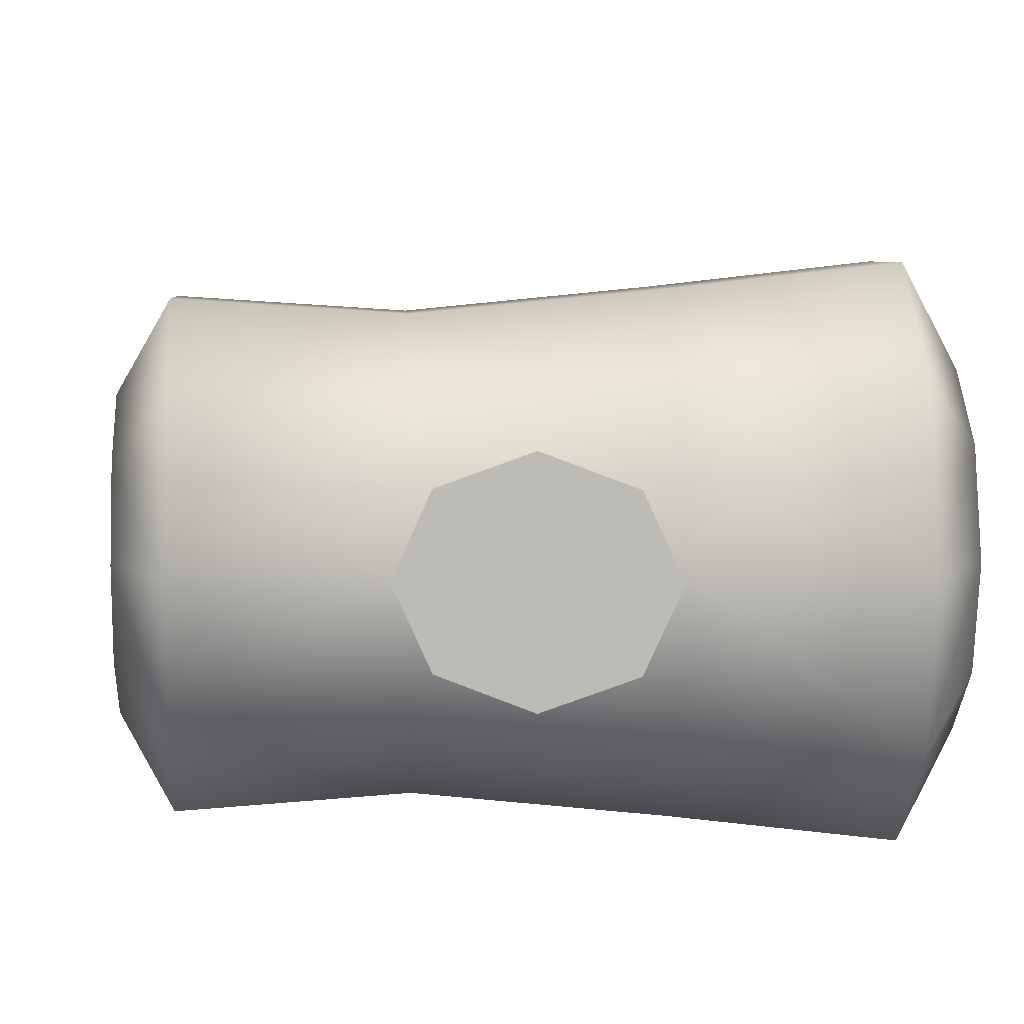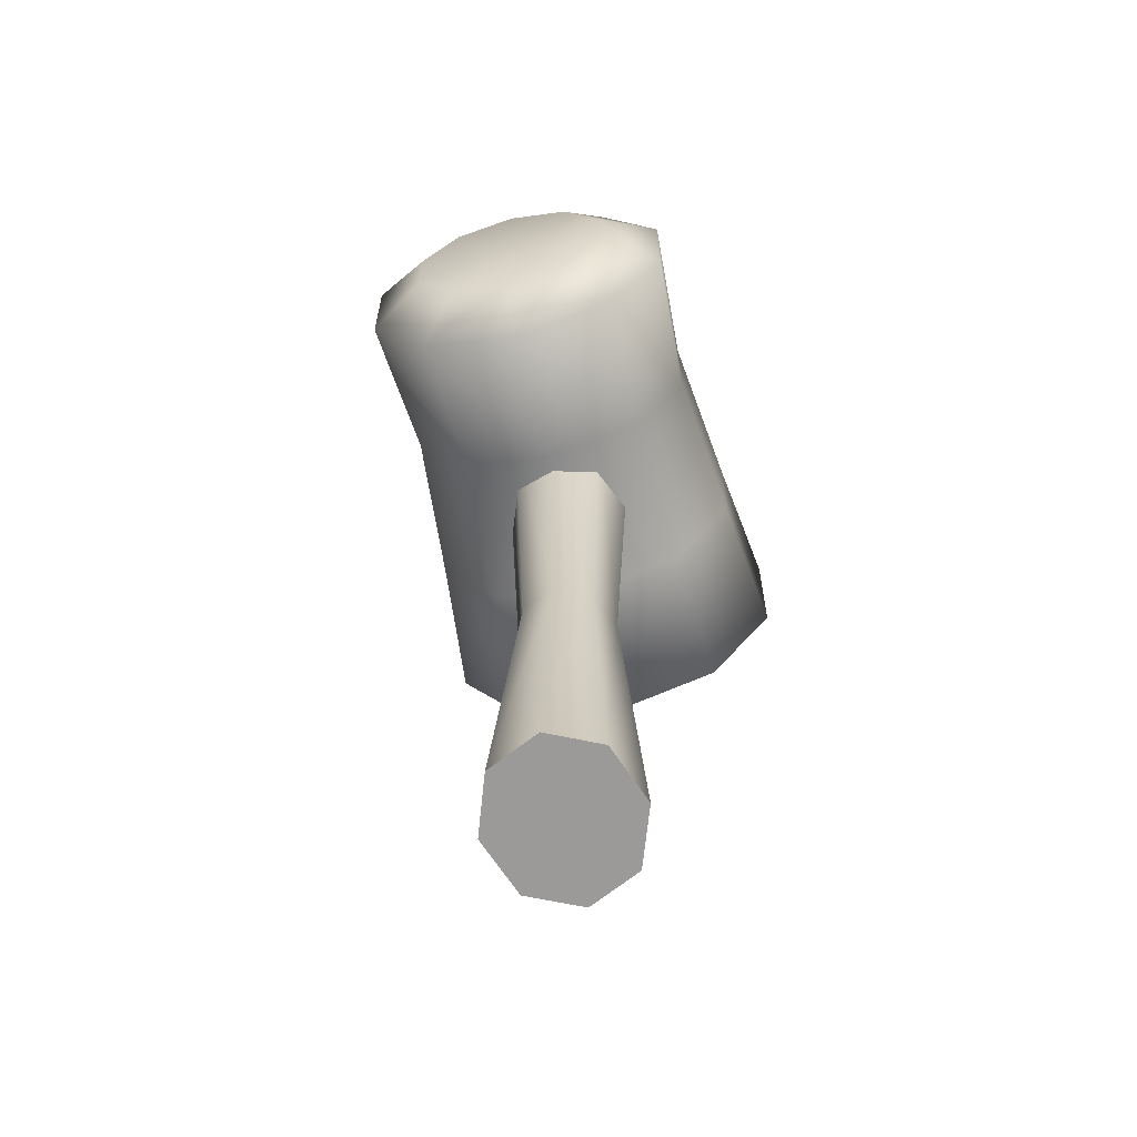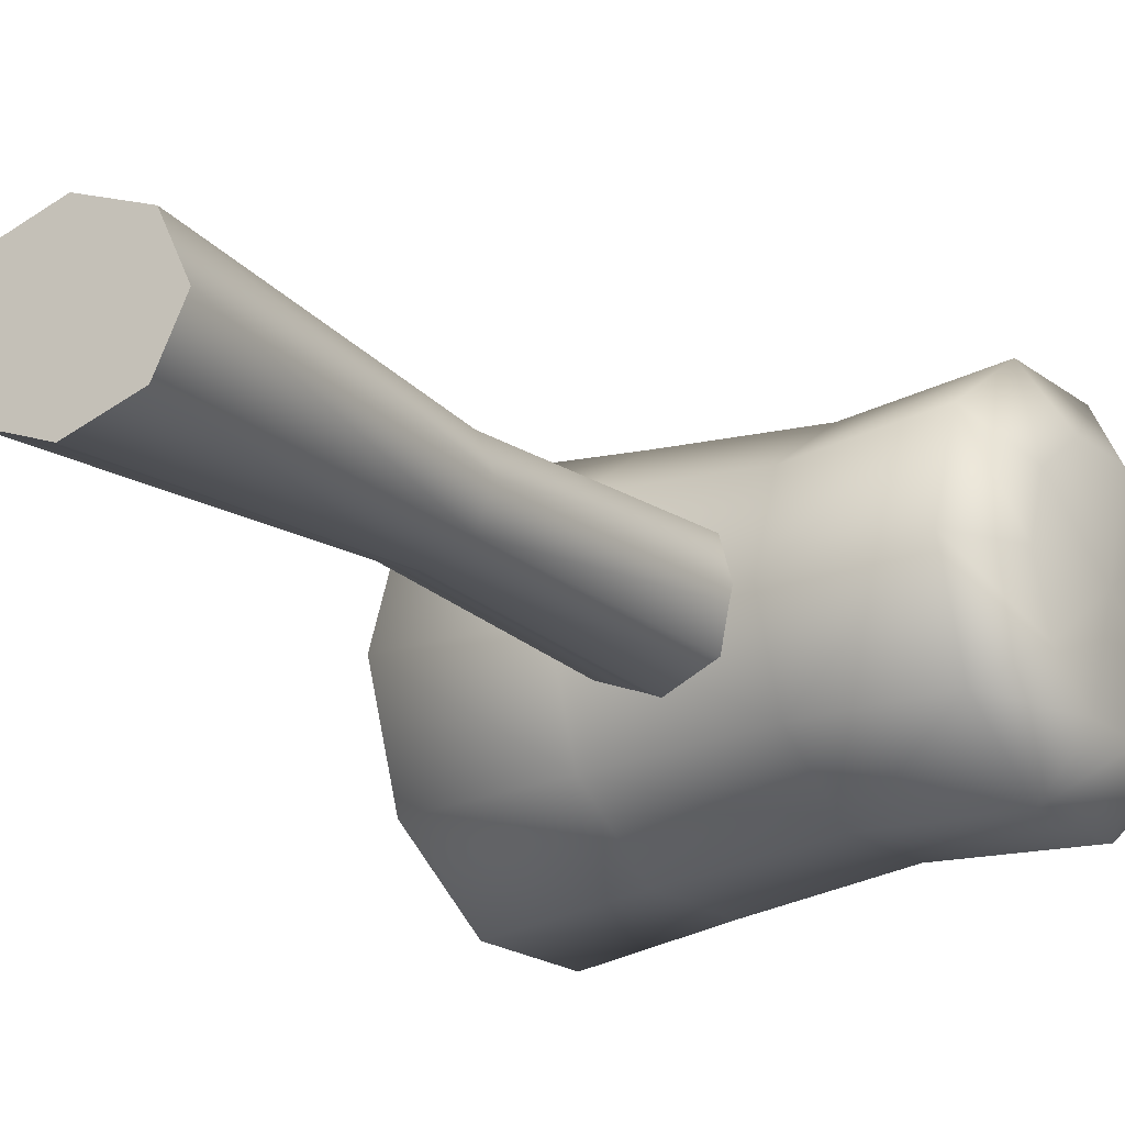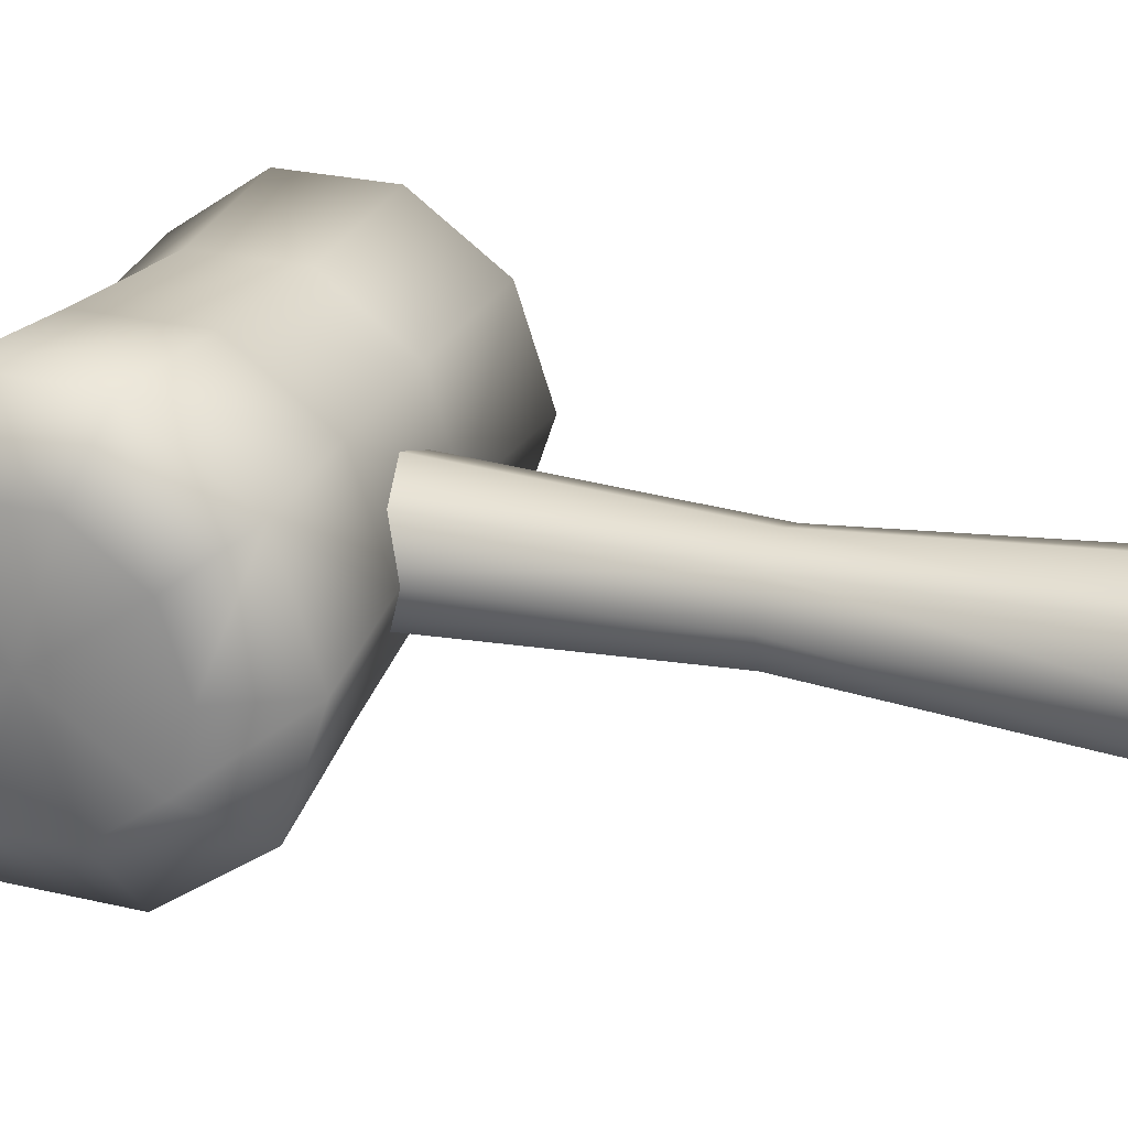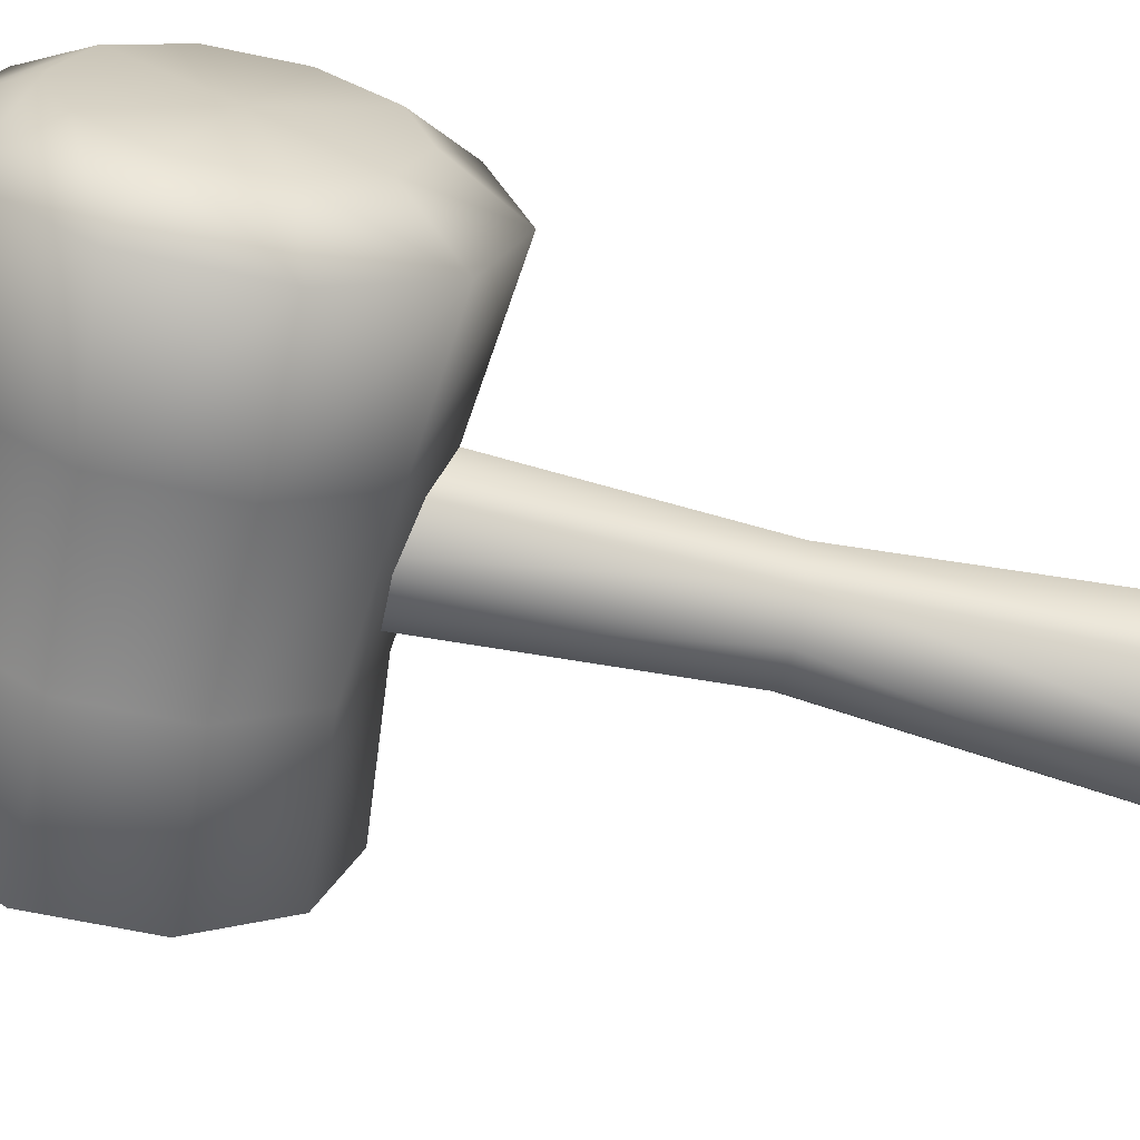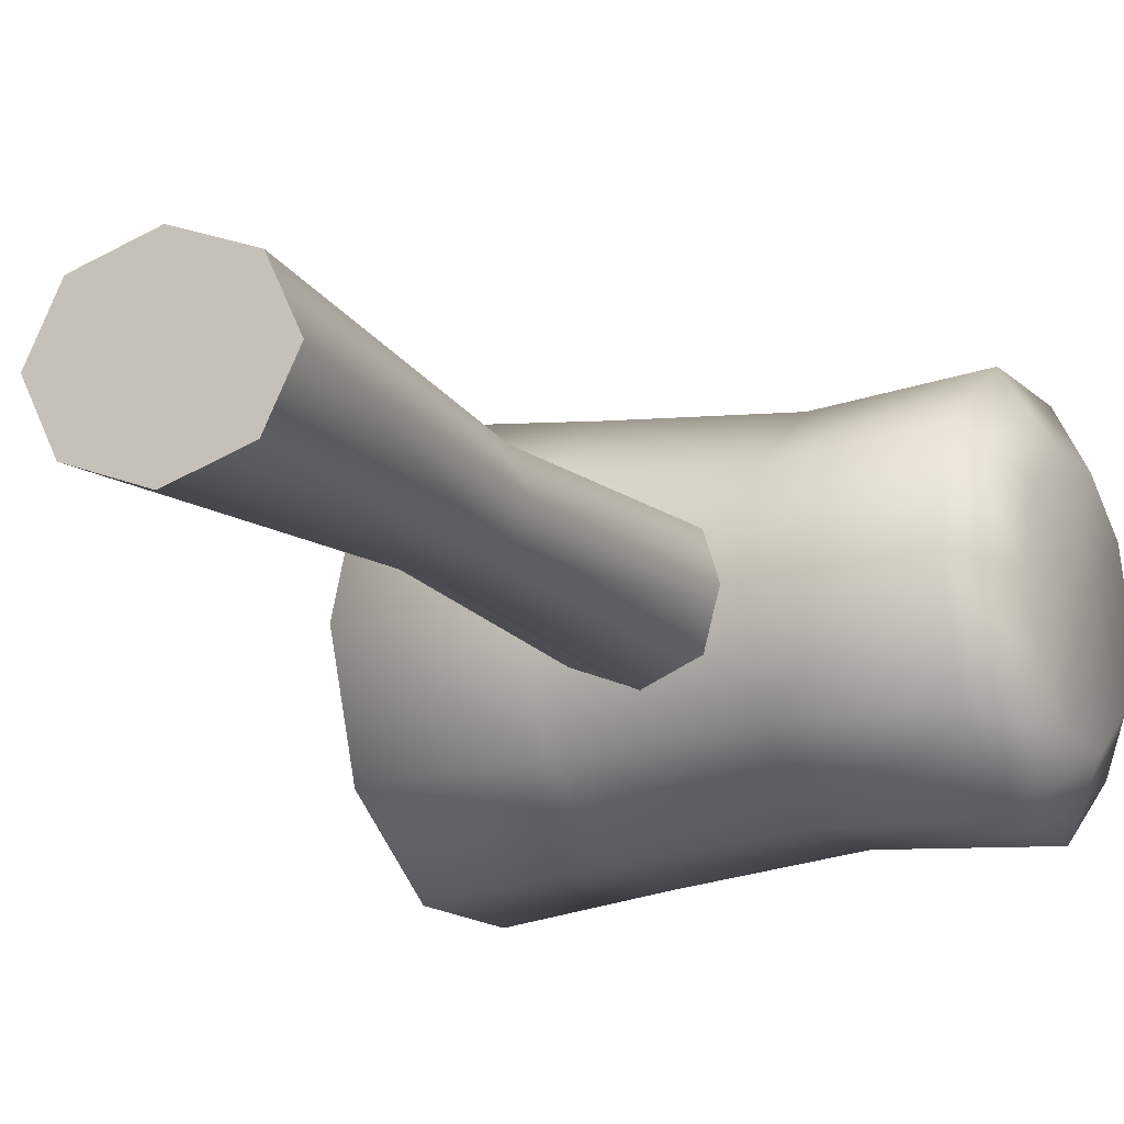
<metadata>
{"format":"obj","ext":"obj","renderer":"f3d","projection":"perspective","resolution":1024,"background":"white","views":[{"elev":4.9,"azim":176.6,"up":"+Z"},{"elev":-61.9,"azim":104.2,"up":"+Y"},{"elev":-20.2,"azim":36.7,"up":"+Z"},{"elev":26.0,"azim":-69.4,"up":"+Z"},{"elev":-65.5,"azim":-101.9,"up":"+Z"},{"elev":-15.0,"azim":28.5,"up":"+Z"}]}
</metadata>
<code>
g Hammer_B
v -0.05892 -0.6002 -0.06617
v -0.06734 -0.1732 -1.615e-05
v -0.08898 -0.605 -1.615e-05
v -0.04689 -0.1732 -0.04331
v 0.01565 -0.5893 -0.09383
v -0.07215 0.261 -0.06015
v -0.09981 0.255 -1.615e-05
v -0.005997 0.2766 -0.08541
v 0.001219 -0.1732 -0.06256
v 0.09022 -0.5785 -0.06617
v 0.06015 0.291 -0.06015
v 0.05053 -0.1732 -0.04331
v 0.1203 -0.5737 -1.615e-05
v 0.08661 0.2983 -1.615e-05
v 0.07098 -0.1732 -1.615e-05
v 0.09022 -0.5785 0.06734
v 0.06015 0.291 0.06012
v 0.05053 -0.1732 0.04448
v 0.01565 -0.5893 0.095
v -0.005997 0.2766 0.08538
v 0.001219 -0.1732 0.06252
v -0.05892 -0.6002 0.06734
v -0.07215 0.261 0.06012
v -0.04689 -0.1732 0.04448
v -0.08898 -0.605 -1.615e-05
v -0.09981 0.255 -1.615e-05
v -0.06734 -0.1732 -1.615e-05
v -0.05892 -0.6002 -0.06617
v -0.08898 -0.605 -1.615e-05
v 0.01565 -0.5893 -0.09383
v 0.09022 -0.5785 -0.06617
v 0.1203 -0.5737 -1.615e-05
v 0.09022 -0.5785 0.06734
v 0.01565 -0.5893 0.095
v -0.05892 -0.6002 0.06734
v -0.2814 0.1419 0.1407
v -0.09861 0.1178 -1.615e-05
v -0.2814 0.0962 -1.615e-05
v -0.09861 0.1599 0.1287
v -0.2814 0.2622 0.2273
v 0.101 0.1395 -1.615e-05
v -0.09861 0.2682 0.2068
v -0.2814 0.4101 0.2273
v 0.101 0.1768 0.1154
v -0.09861 0.4029 0.2068
v -0.2814 0.5292 0.1407
v 0.2851 0.166 0.1239
v 0.2851 0.1251 -1.615e-05
v 0.2851 0.2706 0.1996
v 0.101 0.2754 0.1876
v 0.2851 0.4005 0.1996
v 0.101 0.3969 0.1876
v 0.2851 0.5063 0.1239
v -0.09861 0.5123 0.1287
v -0.2814 0.5749 -1.615e-05
v 0.101 0.4955 0.1154
v 0.2851 0.546 -1.615e-05
v -0.09861 0.5532 -1.615e-05
v -0.2814 0.5292 -0.1407
v 0.101 0.5328 -1.615e-05
v 0.2851 0.5063 -0.1239
v -0.09861 0.5123 -0.1287
v -0.2814 0.4101 -0.2273
v 0.101 0.4955 -0.1155
v 0.2851 0.4005 -0.1997
v -0.09861 0.4029 -0.2069
v -0.2814 0.2622 -0.2273
v 0.101 0.3969 -0.1876
v 0.2851 0.2706 -0.1997
v -0.09861 0.2682 -0.2069
v -0.2814 0.1419 -0.1407
v 0.101 0.2754 -0.1876
v 0.2851 0.166 -0.1239
v -0.09861 0.1599 -0.1287
v -0.2814 0.0962 -1.615e-05
v -0.09861 0.1178 -1.615e-05
v 0.101 0.1768 -0.1155
v 0.2851 0.1251 -1.615e-05
v 0.101 0.1395 -1.615e-05
v -0.05892 0.6206 -0.06617
v -0.08898 0.6254 -1.615e-05
v -0.06734 0.1936 -1.615e-05
v -0.04689 0.1936 -0.04331
v 0.01565 0.6098 -0.09383
v 0.001219 0.1936 -0.06256
v 0.09022 0.5989 -0.06617
v 0.05053 0.1936 -0.04331
v 0.1203 0.5941 -1.615e-05
v 0.07098 0.1936 -1.615e-05
v 0.09022 0.5989 0.06734
v 0.05053 0.1936 0.04448
v 0.01565 0.6098 0.095
v 0.001219 0.1936 0.06252
v -0.05892 0.6206 0.06734
v -0.04689 0.1936 0.04448
v -0.08898 0.6254 -1.615e-05
v -0.06734 0.1936 -1.615e-05
v -0.05892 0.6206 -0.06617
v 0.01565 0.6098 -0.09383
v -0.08898 0.6254 -1.615e-05
v 0.09022 0.5989 -0.06617
v 0.1203 0.5941 -1.615e-05
v 0.09022 0.5989 0.06734
v 0.01565 0.6098 0.095
v -0.05892 0.6206 0.06734
v 0.2851 0.546 -1.615e-05
v 0.3284 0.4414 0.07696
v 0.2851 0.5063 0.1239
v 0.3284 0.4666 -1.615e-05
v 0.2851 0.5063 -0.1239
v 0.3296 0.3355 -1.615e-05
v 0.3284 0.4414 -0.07699
v 0.3284 0.3764 0.1251
v 0.2851 0.4005 -0.1997
v 0.2851 0.4005 0.1996
v 0.3284 0.3764 -0.1251
v 0.2851 0.2706 -0.1997
v 0.3284 0.2946 0.1251
v 0.2851 0.2706 0.1996
v 0.3284 0.2946 -0.1251
v 0.2851 0.166 -0.1239
v 0.3284 0.2297 0.07696
v 0.2851 0.166 0.1239
v 0.3284 0.2297 -0.07699
v 0.2851 0.1251 -1.615e-05
v 0.3284 0.2044 -1.615e-05
v -0.2814 0.5749 -1.615e-05
v -0.2814 0.5292 0.1407
v -0.3307 0.457 0.08778
v -0.3307 0.4859 -1.615e-05
v -0.2814 0.5292 -0.1407
v -0.3331 0.3355 -1.615e-05
v -0.3307 0.457 -0.08781
v -0.3307 0.3824 0.1431
v -0.2814 0.4101 -0.2273
v -0.2814 0.4101 0.2273
v -0.3307 0.3824 -0.1431
v -0.2814 0.2622 -0.2273
v -0.3307 0.2898 0.1431
v -0.2814 0.2622 0.2273
v -0.3307 0.2898 -0.1431
v -0.2814 0.1419 -0.1407
v -0.3307 0.2141 0.08778
v -0.2814 0.1419 0.1407
v -0.3307 0.2141 -0.08781
v -0.2814 0.0962 -1.615e-05
v -0.3307 0.1852 -1.615e-05
g Hammer_B_0
f 3 2 1
f 2 4 1
f 1 4 5
f 4 2 6
f 2 7 6
f 4 6 8
f 4 9 5
f 9 4 8
f 5 9 10
f 9 8 11
f 9 12 10
f 12 9 11
f 10 12 13
f 12 11 14
f 12 15 13
f 15 12 14
f 13 15 16
f 15 14 17
f 15 18 16
f 18 15 17
f 16 18 19
f 18 17 20
f 18 21 19
f 21 18 20
f 19 21 22
f 21 20 23
f 21 24 22
f 24 21 23
f 22 24 25
f 24 23 26
f 24 27 25
f 27 24 26
f 30 29 28
f 31 29 30
f 32 29 31
f 33 29 32
f 34 29 33
f 35 29 34
f 38 37 36
f 37 39 36
f 36 39 40
f 37 41 39
f 39 42 40
f 40 42 43
f 41 44 39
f 39 44 42
f 42 45 43
f 43 45 46
f 44 41 47
f 41 48 47
f 44 47 49
f 44 50 42
f 50 44 49
f 42 50 45
f 50 49 51
f 52 50 51
f 50 52 45
f 52 51 53
f 45 54 46
f 45 52 54
f 46 54 55
f 56 52 53
f 52 56 54
f 56 53 57
f 54 58 55
f 54 56 58
f 55 58 59
f 60 56 57
f 56 60 58
f 60 57 61
f 58 62 59
f 58 60 62
f 59 62 63
f 64 60 61
f 60 64 62
f 64 61 65
f 62 66 63
f 62 64 66
f 63 66 67
f 68 64 65
f 64 68 66
f 68 65 69
f 66 70 67
f 66 68 70
f 67 70 71
f 72 68 69
f 68 72 70
f 72 69 73
f 70 74 71
f 70 72 74
f 71 74 75
f 74 76 75
f 77 72 73
f 72 77 74
f 74 77 76
f 77 73 78
f 77 79 76
f 79 77 78
f 82 81 80
f 83 82 80
f 83 80 84
f 85 83 84
f 85 84 86
f 87 85 86
f 87 86 88
f 89 87 88
f 89 88 90
f 91 89 90
f 91 90 92
f 93 91 92
f 93 92 94
f 95 93 94
f 95 94 96
f 97 95 96
f 100 99 98
f 100 101 99
f 100 102 101
f 100 103 102
f 100 104 103
f 100 105 104
f 108 107 106
f 107 109 106
f 106 109 110
f 107 111 109
f 109 111 112
f 109 112 110
f 113 111 107
f 113 107 108
f 110 112 114
f 115 113 108
f 112 116 114
f 112 111 116
f 114 116 117
f 118 113 115
f 118 111 113
f 119 118 115
f 116 120 117
f 116 111 120
f 117 120 121
f 122 118 119
f 122 111 118
f 123 122 119
f 120 124 121
f 120 111 124
f 121 124 125
f 126 122 123
f 126 111 122
f 125 126 123
f 124 126 125
f 124 111 126
f 129 128 127
f 130 129 127
f 130 127 131
f 132 129 130
f 132 130 133
f 133 130 131
f 132 134 129
f 129 134 128
f 133 131 135
f 134 136 128
f 137 133 135
f 132 133 137
f 137 135 138
f 134 139 136
f 132 139 134
f 139 140 136
f 141 137 138
f 132 137 141
f 141 138 142
f 139 143 140
f 132 143 139
f 143 144 140
f 145 141 142
f 132 141 145
f 145 142 146
f 147 146 144
f 143 147 144
f 132 147 143
f 147 145 146
f 132 145 147

</code>
